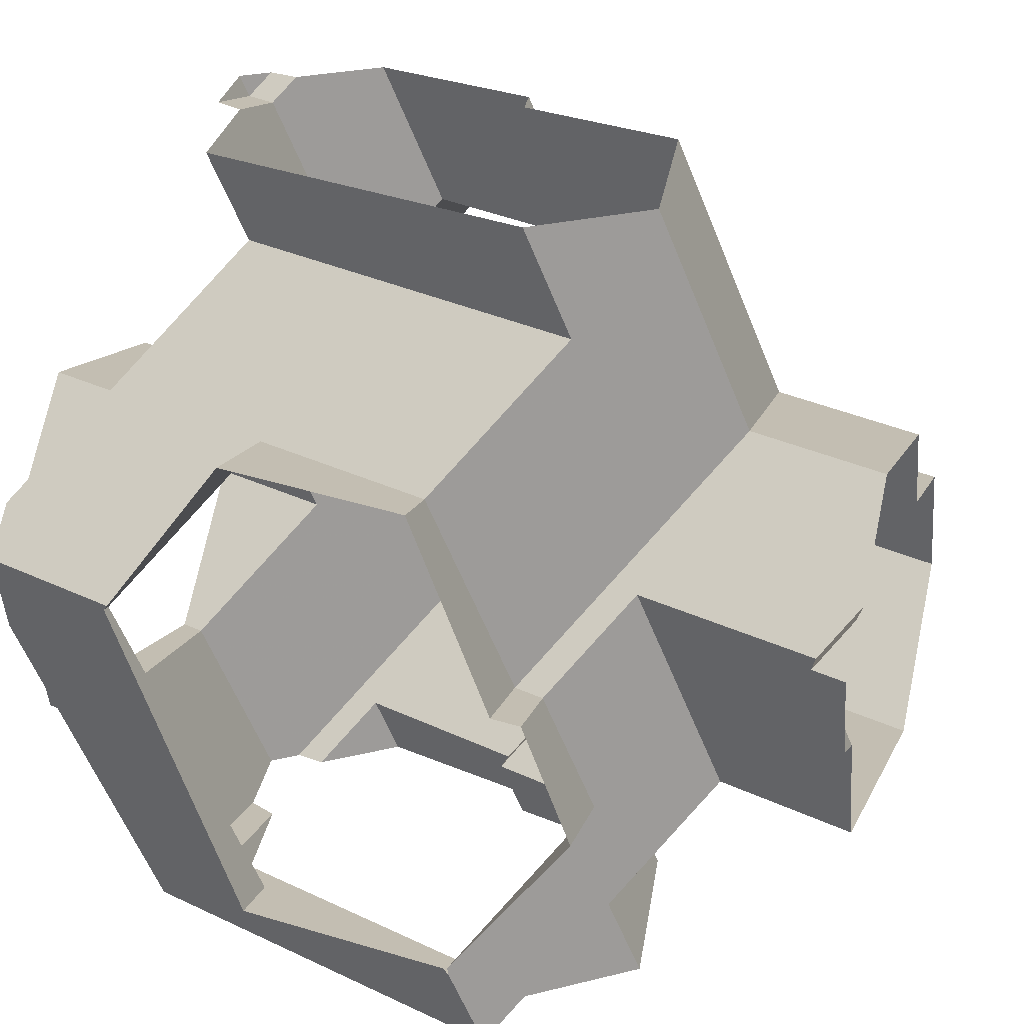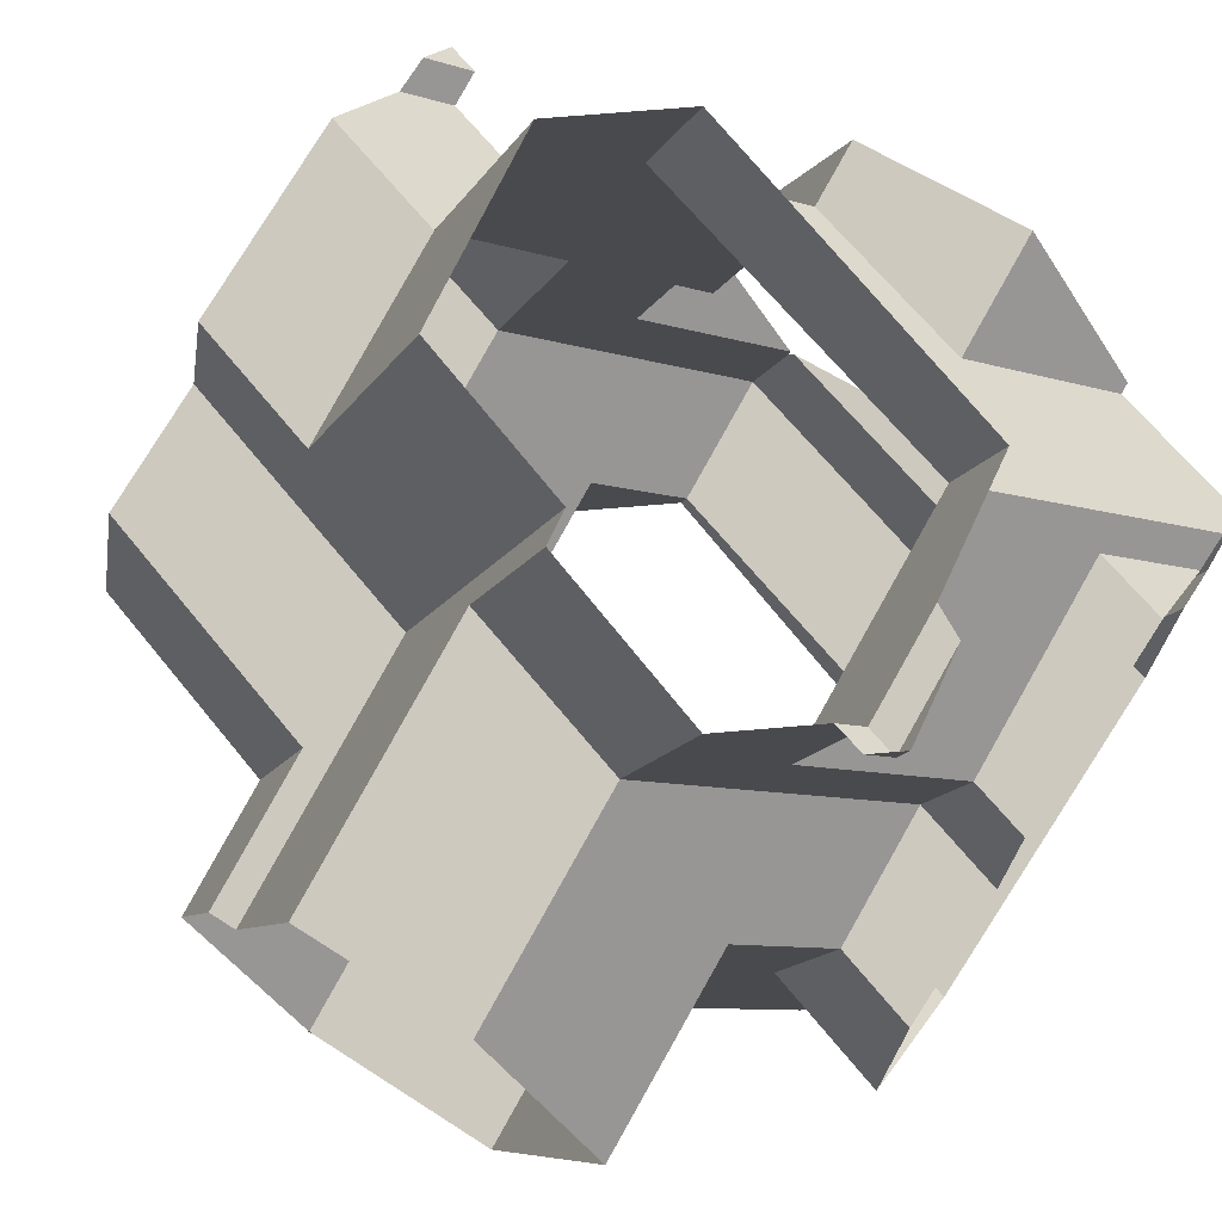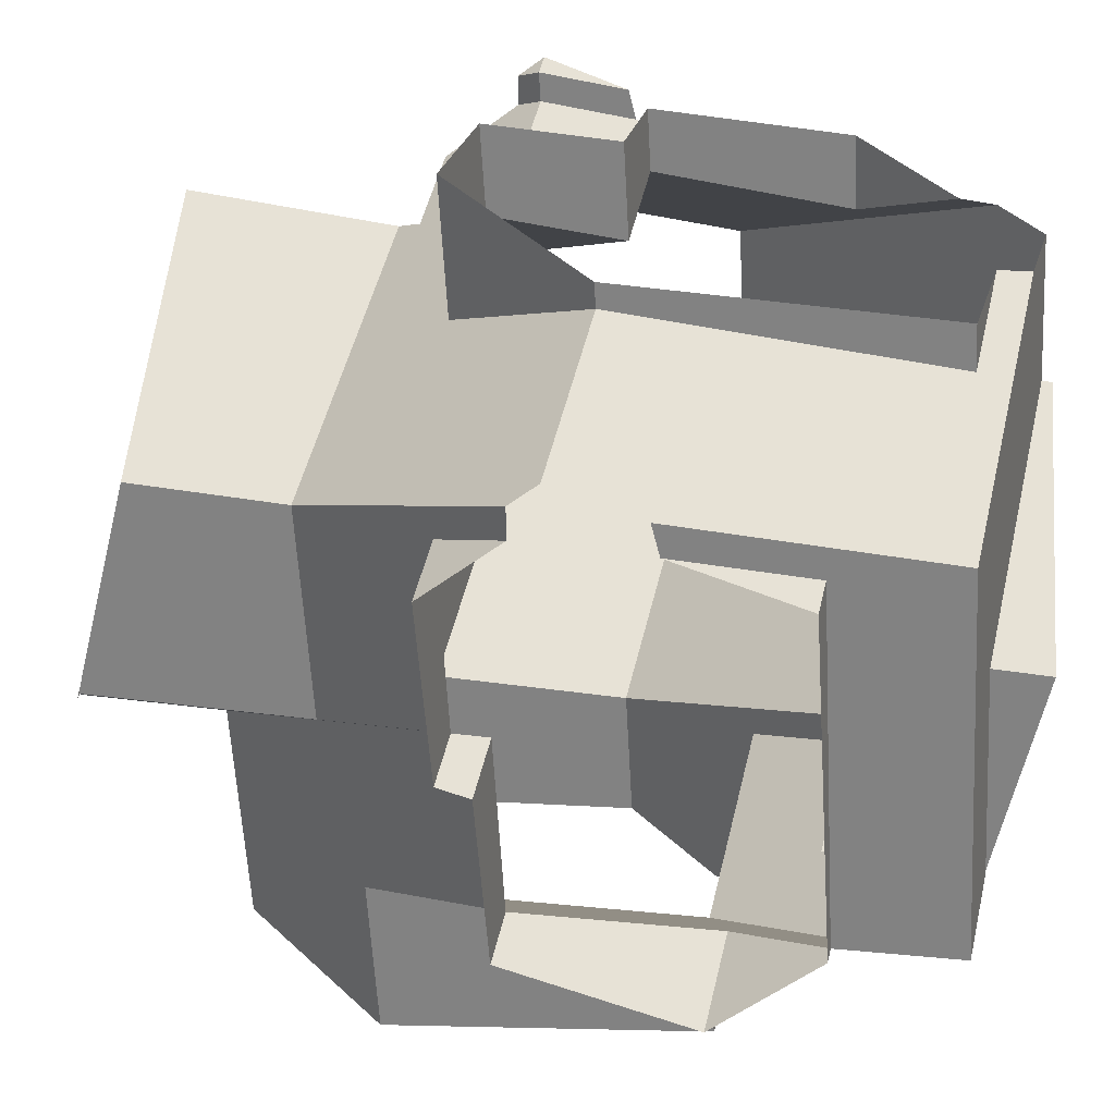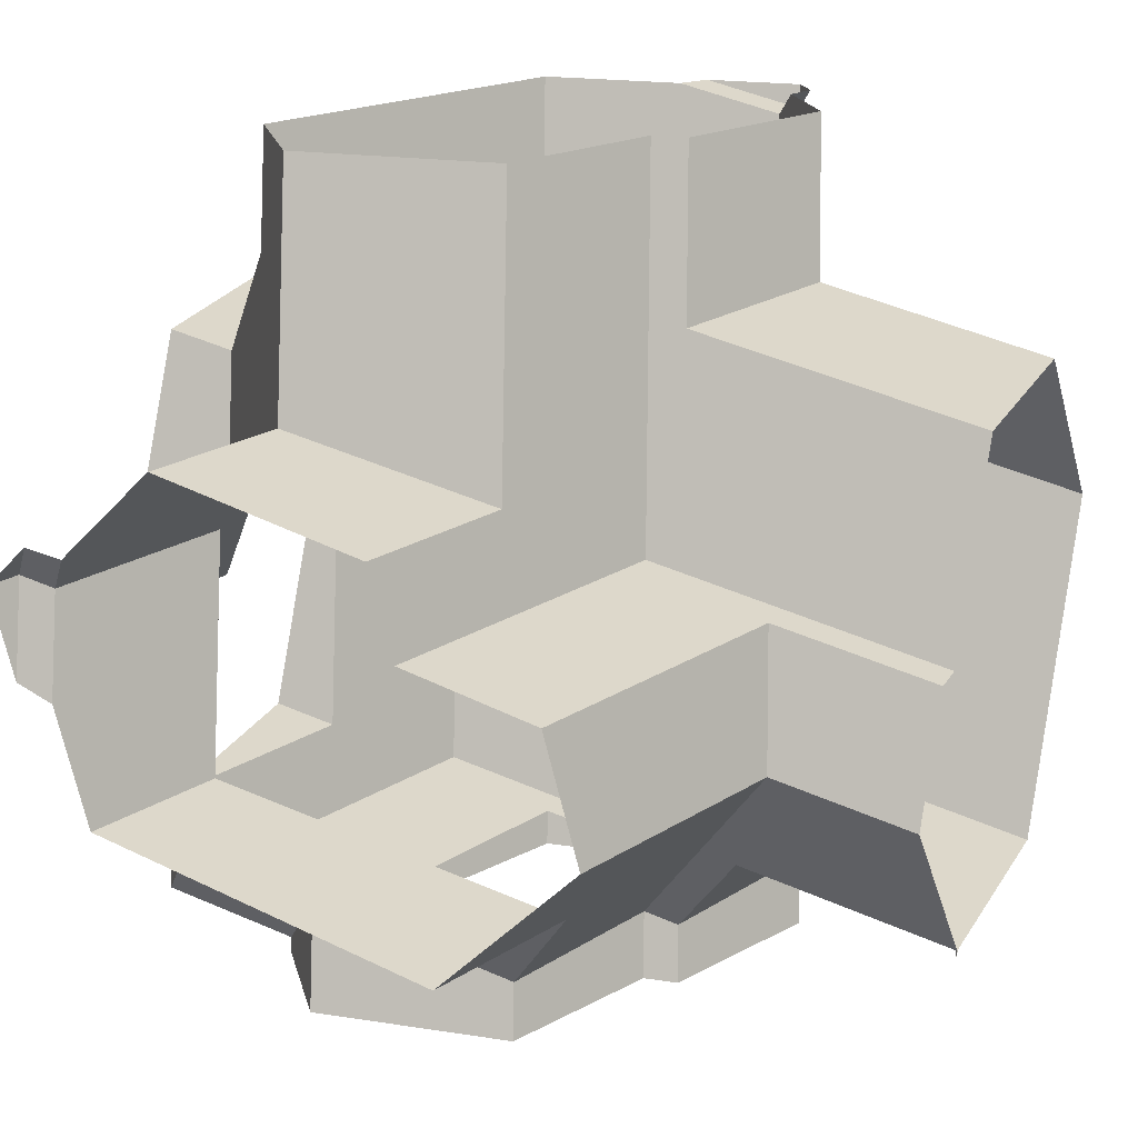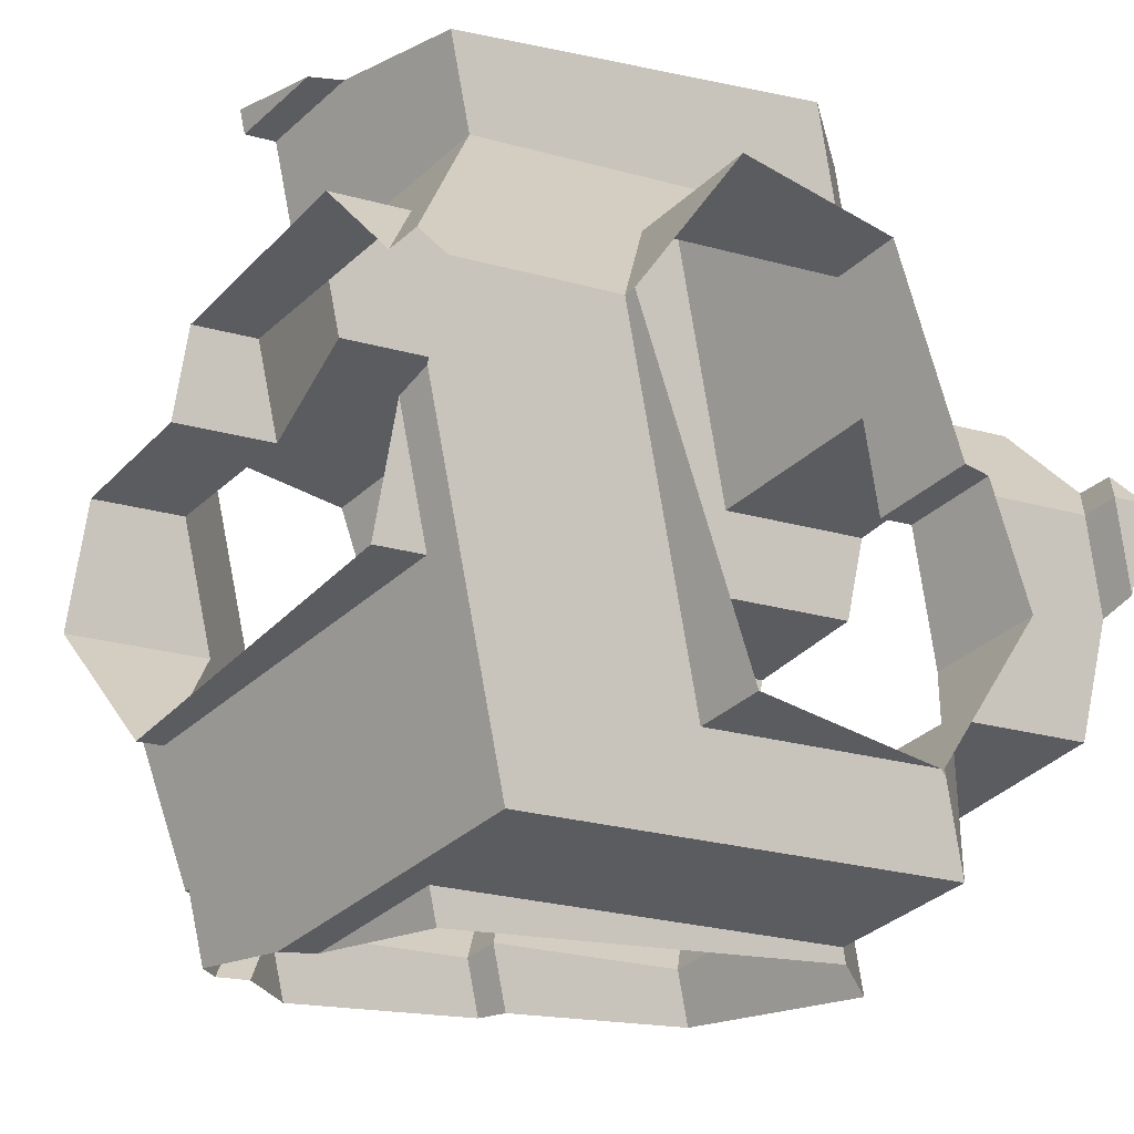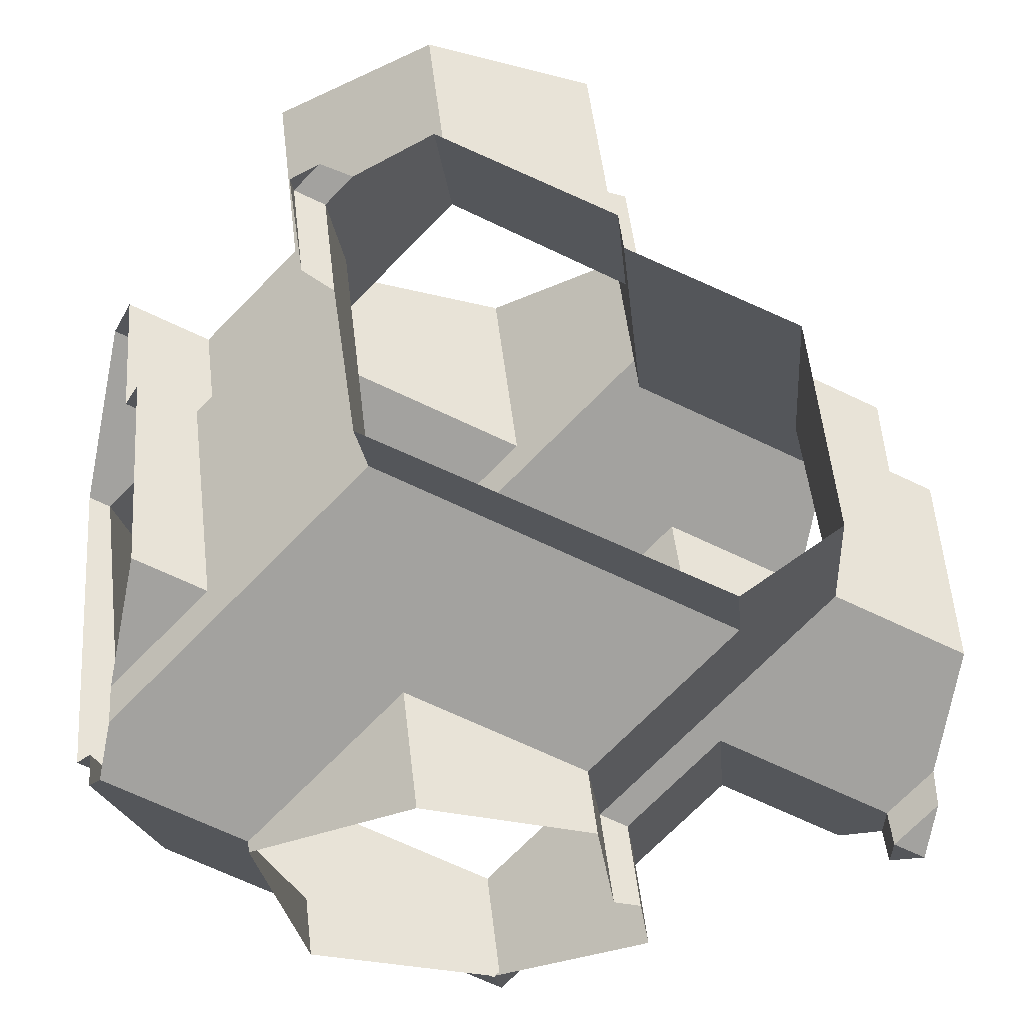
<metadata>
{"format":"obj","ext":"obj","renderer":"f3d","projection":"perspective","resolution":1024,"background":"white","views":[{"elev":25.9,"azim":-163.2,"up":"+Y"},{"elev":70.0,"azim":33.7,"up":"+Y"},{"elev":-57.0,"azim":76.0,"up":"+Y"},{"elev":18.7,"azim":-64.4,"up":"+Y"},{"elev":-20.4,"azim":140.6,"up":"+Y"},{"elev":-25.9,"azim":164.2,"up":"+Z"}]}
</metadata>
<code>
v -1 -0.5672 0.175
v -0.6213 -0.5473 0.2926
v -1 -0.3731 0.3731
v -1 -0.3744 -0.6392
v -0.3913 -1 0.04748
v -0.3449 -0.8768 0.02729
v -0.6715 -0.3571 -0.5372
v -1 -0.2453 0.5036
v -1 -0.09814 -0.7184
v -0.1319 -1 0.1319
v -0.4653 -1 -0.4379
v 0.07898 -0.8546 0.159
v -0.3755 -0.7612 -0.477
v -0.223 -0.892 -0.9679
v -0.4813 0.1485 -0.62
v -1 0.4403 -0.4403
v -1 0.04417 0.4207
v -0.4559 -0.2168 0.6726
v -1 -0.06458 -0.8066
v -0.9158 0.1257 -0.755
v -1 0.2262 -0.6742
v 0.02427 -1 0.1828
v -0.2158 -1 -0.6369
v -0.3221 -0.007564 1
v -0.1495 -0.6965 1
v 0.08418 -0.8743 0.245
v -0.2032 -0.9666 -0.6424
v -0.1493 -0.6961 -1
v 0.7071 -0.8431 -0.679
v -0.3091 -0.05678 -0.7854
v -1 0.4432 -0.4526
v -1 0.326 0.04219
v -0.3448 0.07856 0.6242
v -1 0.1198 0.1012
v -0.4361 -0.2918 1
v -0.921 0.1455 -0.8411
v -1 0.1413 -0.8656
v -1 0.2397 -0.7652
v 0.4274 -1 -0.4274
v 0.03689 -1 0.2656
v -0.1801 0.1801 1
v -0.2518 0.001294 1
v -0.1744 -0.566 0.4933
v -0.1439 -0.6815 0.9975
v -0.136 -0.6811 1
v -0.1464 -0.6785 1
v 0.5188 -0.8515 0.38
v 0.6552 -0.9215 -0.3757
v -0.1362 -0.6812 -1
v -0.1463 -0.6787 -1
v 0.7485 -1 0.005406
v 1 -0.06445 -0.8066
v -0.3221 -0.007594 -1
v -0.2375 -0.05302 -0.7632
v -0.4202 -0.3521 -0.737
v -0.6683 0.4606 -0.3495
v -0.6377 0.345 0.1547
v -0.2929 0.1569 0.3209
v 0.6257 -1 -0.3628
v 0.4629 -1 0.4043
v -0.06536 0.4661 1
v -0.1319 1 0.1319
v 0.3317 -0.5394 0.6505
v 0.3529 -0.6195 1
v 0.6433 -1 0.2604
v 0.676 -1 -0.03321
v 0.3529 -0.6196 -1
v 0.3622 -0.6551 -0.8451
v -0.4361 -0.2918 -1
v 0.7825 -1 0.2282
v 1 -0.09799 -0.7183
v 1 0.1414 -0.8655
v -0.2518 0.001259 -1
v -0.05582 0.4299 -0.8423
v -0.1801 0.1801 -1
v -0.4654 1 -0.4379
v -0.3914 1 0.04742
v 0.02421 1 0.1828
v 0.4292 -0.4292 1
v -0.1061 0.6201 0.3279
v 0.361 0.5198 1
v 0.03684 1 0.2656
v 0.718 -1 0.2796
v 0.6245 0.2389 0.523
v 0.4292 -0.4292 -1
v 0.655 0.1232 -0.9727
v 0.9442 -0.5701 0.1577
v 0.8939 -0.3799 -0.6721
v 1 0.2262 -0.6742
v 1 -0.3744 -0.6392
v 1 0.2397 -0.7651
v -0.06537 0.4661 -1
v 0.3787 0.4527 -0.7073
v -0.3144 0.7383 -0.594
v -0.2159 1 -0.6369
v 0.6534 0.1295 1
v 0.3285 0.643 0.4629
v 0.4274 1 -0.4274
v 0.4628 1 0.4044
v 1 -0.3732 0.3732
v 0.7968 0.0334 0.3575
v 0.6534 0.1295 -1
v 1 -0.5672 0.1751
v 0.6857 -0.2619 0.4059
v 0.8257 0.434 -0.5068
v 1 0.4431 -0.4527
v 0.5441 0.7833 -0.3273
v 0.361 0.5198 -1
v 0.7771 0.108 0.03205
v 0.6256 1 -0.3628
v 0.6433 1 0.2604
v 1 -0.2454 0.5036
v 1 0.04407 0.4207
v 0.8562 0.3184 -0.002419
v 1 0.4402 -0.4402
v 0.5798 0.648 0.2631
v 1 0.1197 0.1013
v 0.6759 1 -0.03293
v 0.7824 1 0.2282
v 0.6908 0.9432 0.2147
v 0.718 1 0.2796
v 1 0.3259 0.04224
v 0.7485 1 0.005721
v 0.7625 0.947 0.2369
f 9 19 20
f 36 20 19
f 19 36 37
f 4 1 7
f 2 7 1
f 9 4 7
f 9 15 20
f 15 9 7
f 11 5 6
f 6 13 11
f 23 11 13
f 13 27 23
f 55 30 69
f 53 69 30
f 50 55 69
f 2 6 7
f 7 6 13
f 13 27 14
f 13 14 7
f 30 15 55
f 55 15 7
f 14 28 55
f 50 55 28
f 14 55 7
f 26 12 22
f 22 40 26
f 35 18 24
f 33 24 18
f 12 43 26
f 43 12 18
f 35 46 43
f 44 43 46
f 43 18 35
f 25 44 46
f 10 5 6
f 10 12 22
f 12 10 6
f 18 8 17
f 17 33 18
f 3 2 8
f 2 3 1
f 6 12 2
f 2 18 8
f 18 2 12
f 36 20 38
f 21 38 20
f 36 37 38
f 54 30 73
f 53 73 30
f 57 32 56
f 56 16 31
f 16 56 32
f 54 15 30
f 15 54 56
f 56 31 21
f 20 15 21
f 21 15 56
f 74 54 75
f 75 92 74
f 75 54 73
f 76 56 77
f 57 77 56
f 74 56 94
f 56 74 54
f 94 76 95
f 76 94 56
f 34 17 58
f 58 17 33
f 33 24 42
f 33 42 58
f 82 80 78
f 78 80 58
f 41 42 58
f 61 58 80
f 58 61 41
f 62 77 57
f 78 62 58
f 32 34 57
f 57 58 62
f 58 57 34
f 48 59 66
f 23 27 39
f 39 48 59
f 48 39 27
f 49 67 68
f 86 102 85
f 85 67 68
f 85 68 86
f 14 27 29
f 29 27 48
f 48 66 51
f 48 51 29
f 52 88 71
f 88 52 29
f 29 51 87
f 70 87 51
f 29 87 88
f 14 28 49
f 14 68 29
f 68 14 49
f 68 86 52
f 72 52 86
f 68 52 29
f 103 87 90
f 88 90 87
f 71 88 90
f 47 26 60
f 40 60 26
f 47 60 65
f 63 43 45
f 45 64 63
f 45 43 44
f 84 63 79
f 84 79 96
f 79 63 64
f 25 44 45
f 83 65 47
f 83 47 63
f 26 43 63
f 26 63 47
f 101 84 104
f 104 84 63
f 83 70 87
f 87 104 83
f 83 104 63
f 113 101 112
f 104 112 101
f 104 87 100
f 100 112 104
f 100 87 103
f 93 74 108
f 92 108 74
f 102 86 108
f 93 108 86
f 116 107 118
f 116 118 120
f 118 107 110
f 94 95 98
f 107 98 110
f 98 107 94
f 123 118 120
f 120 124 123
f 124 119 123
f 116 114 107
f 107 114 105
f 105 89 91
f 105 91 107
f 107 91 93
f 86 91 72
f 86 93 91
f 74 94 93
f 93 94 107
f 114 105 115
f 115 122 114
f 115 105 106
f 89 105 106
f 81 61 97
f 80 97 61
f 97 80 82
f 82 99 97
f 97 81 84
f 84 81 96
f 97 84 109
f 101 109 84
f 114 109 116
f 116 109 97
f 99 111 116
f 120 116 111
f 99 116 97
f 113 101 117
f 109 117 101
f 121 111 120
f 120 124 121
f 119 121 124
f 117 109 114
f 114 122 117

</code>
